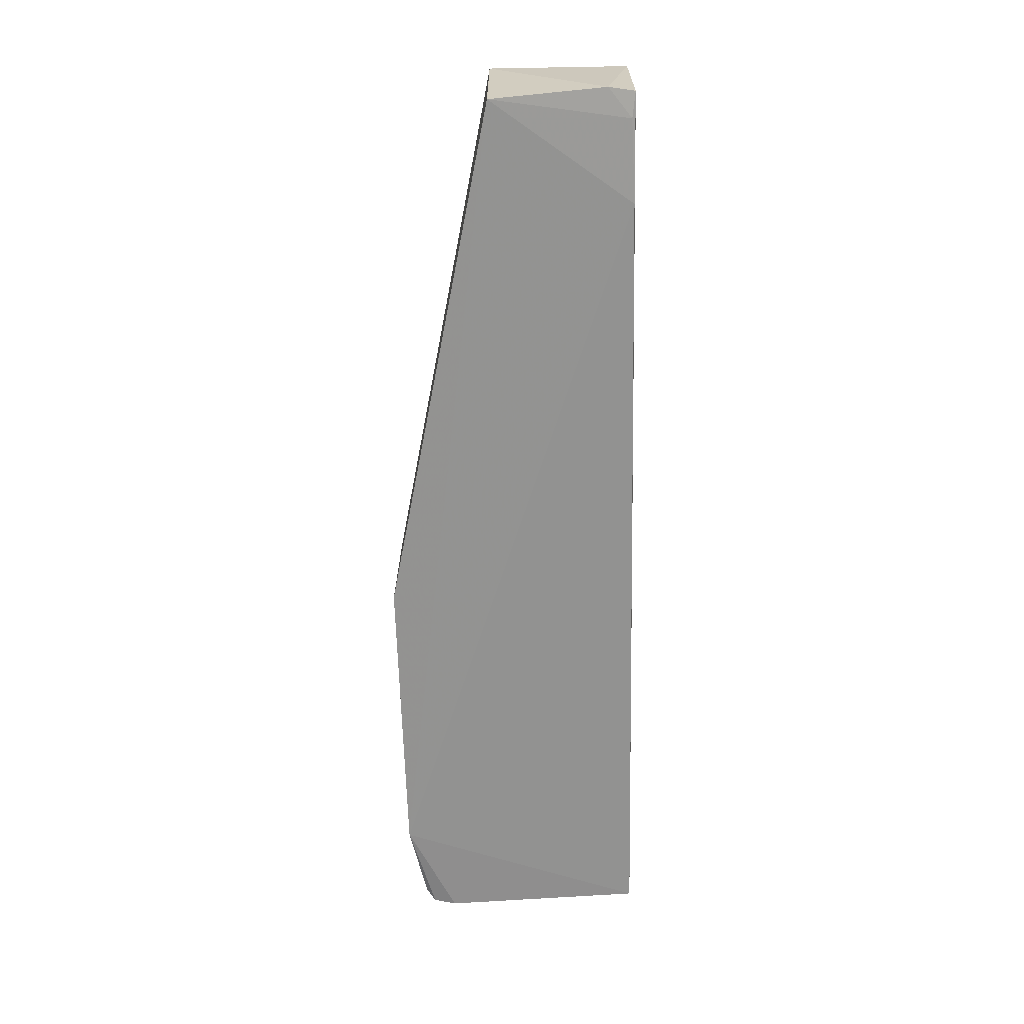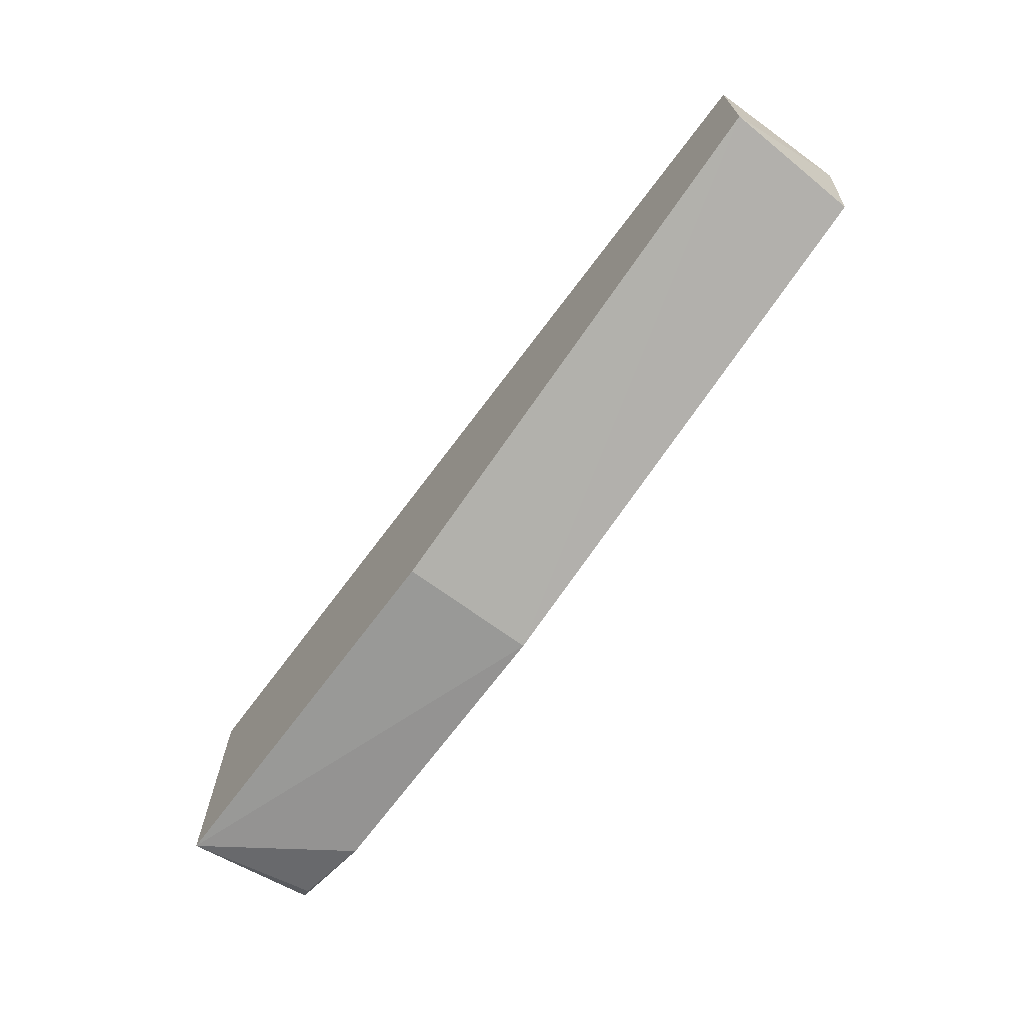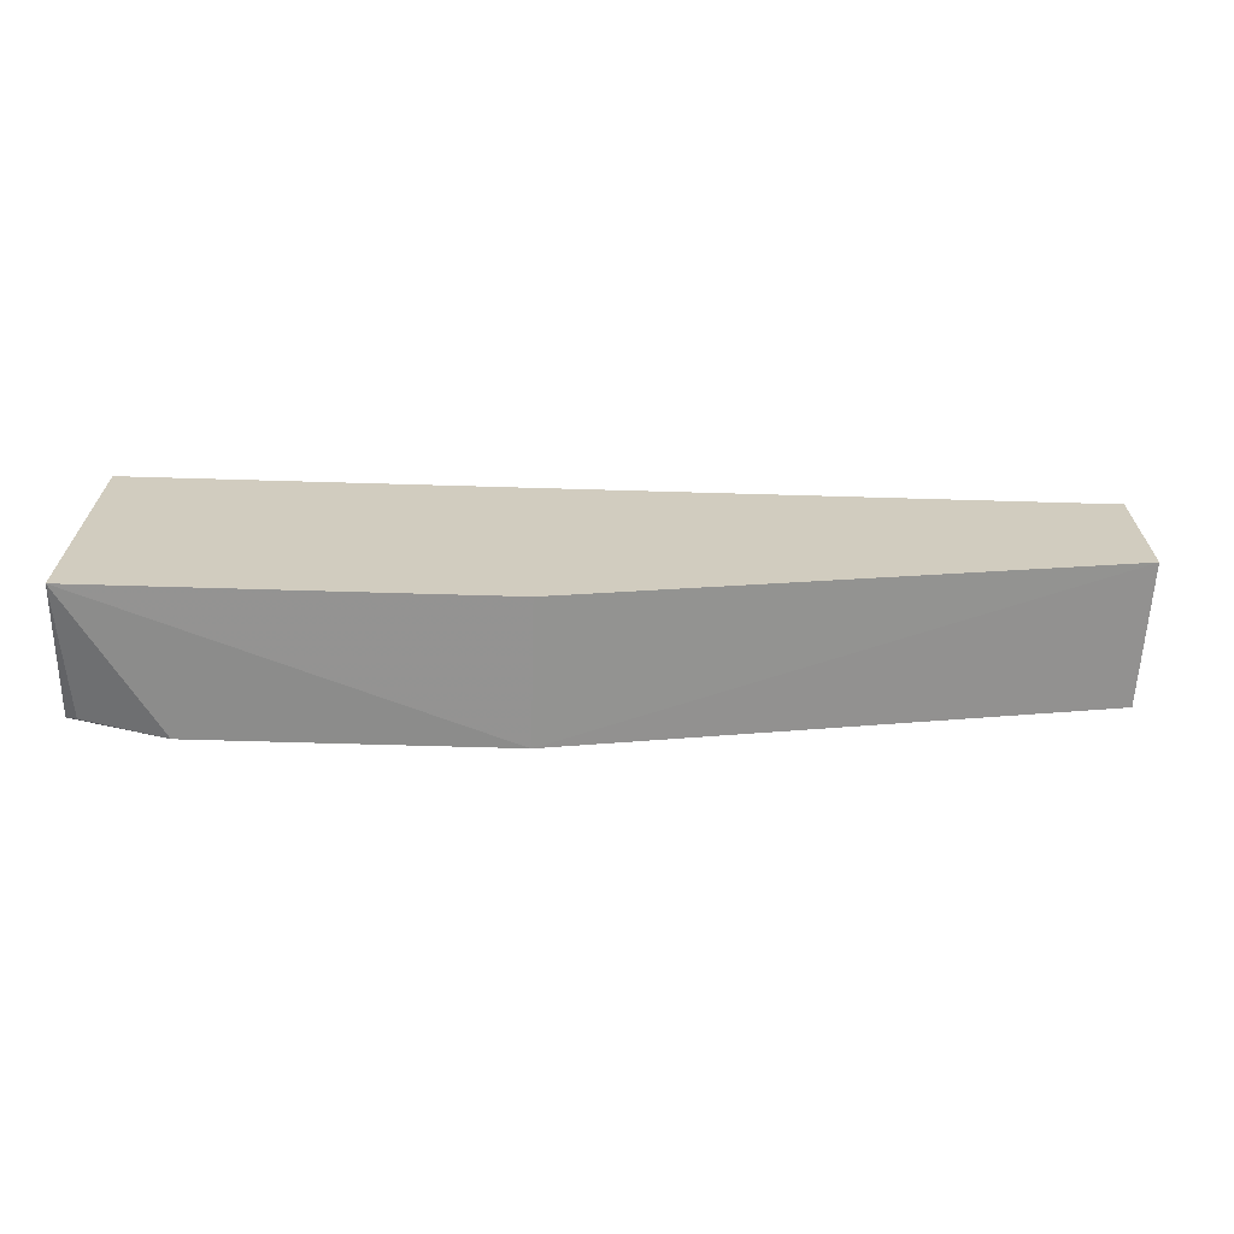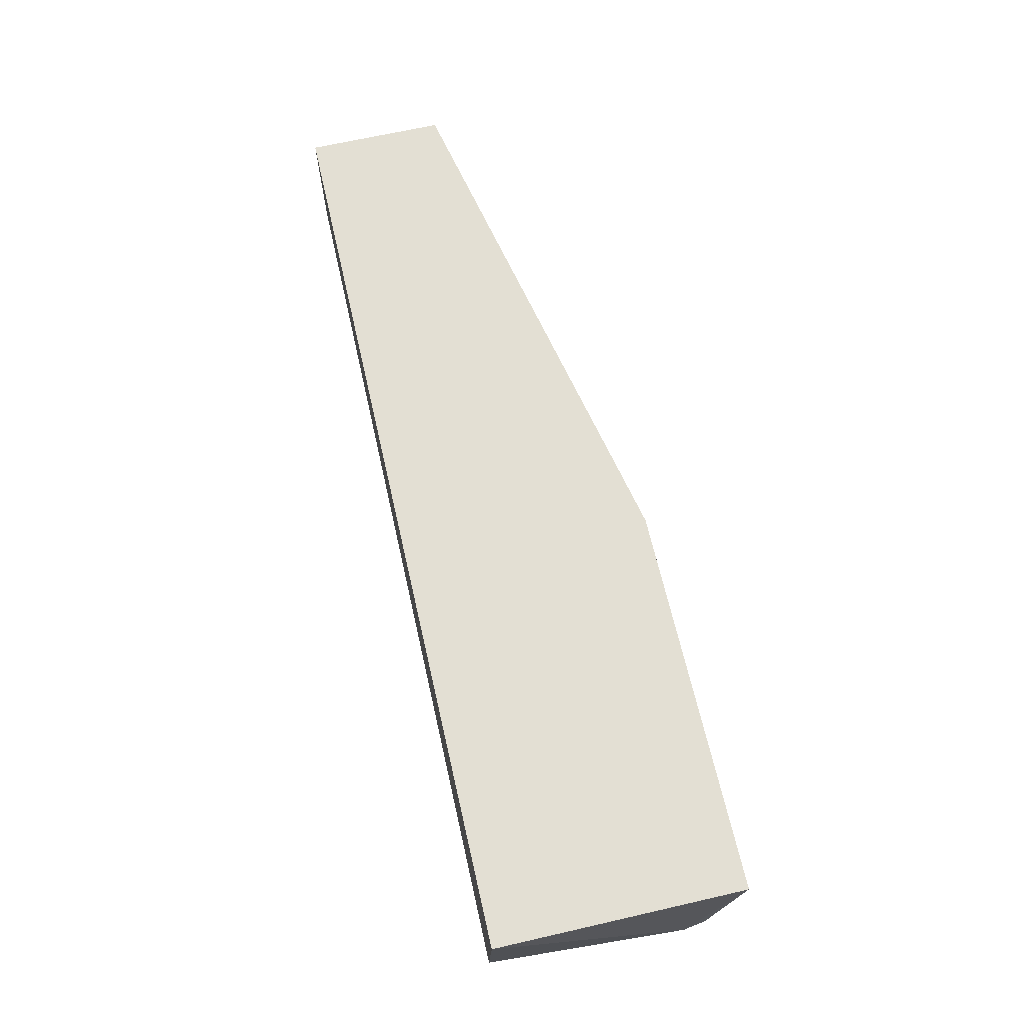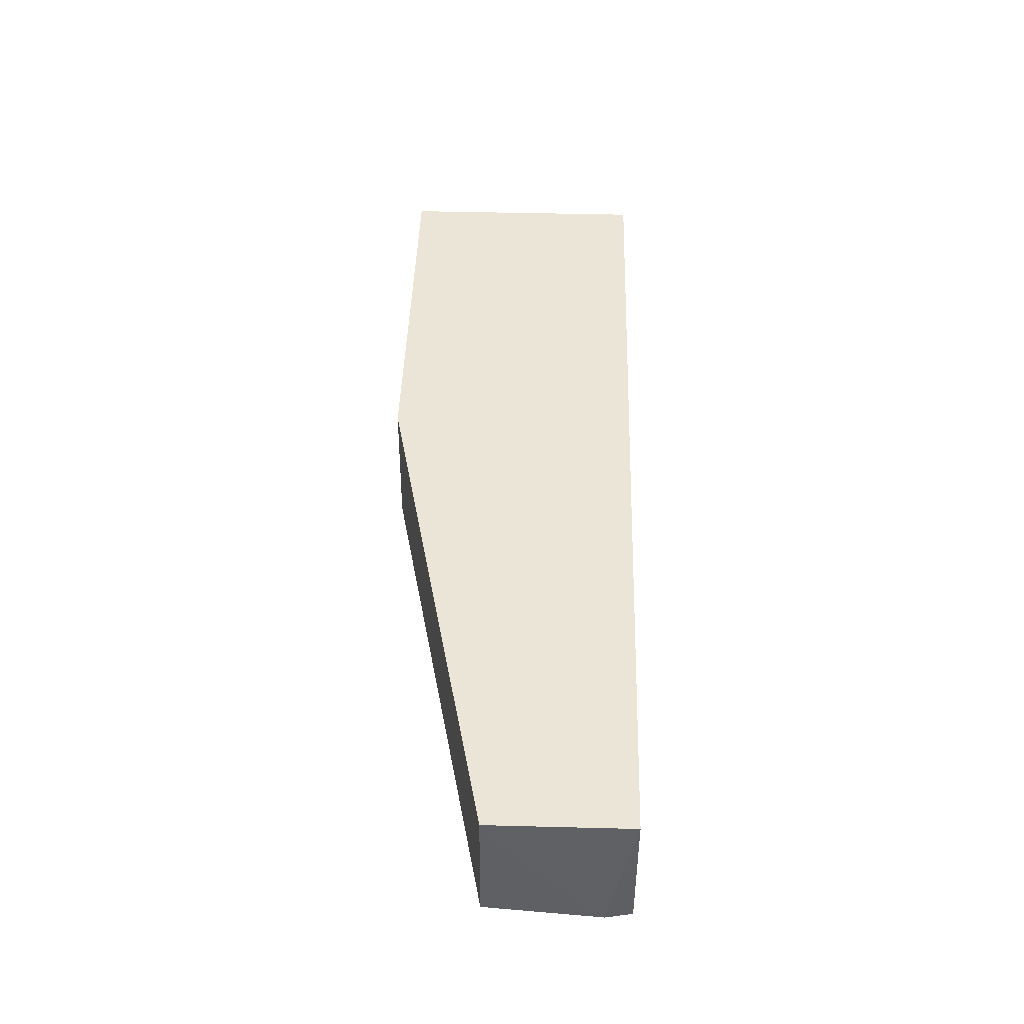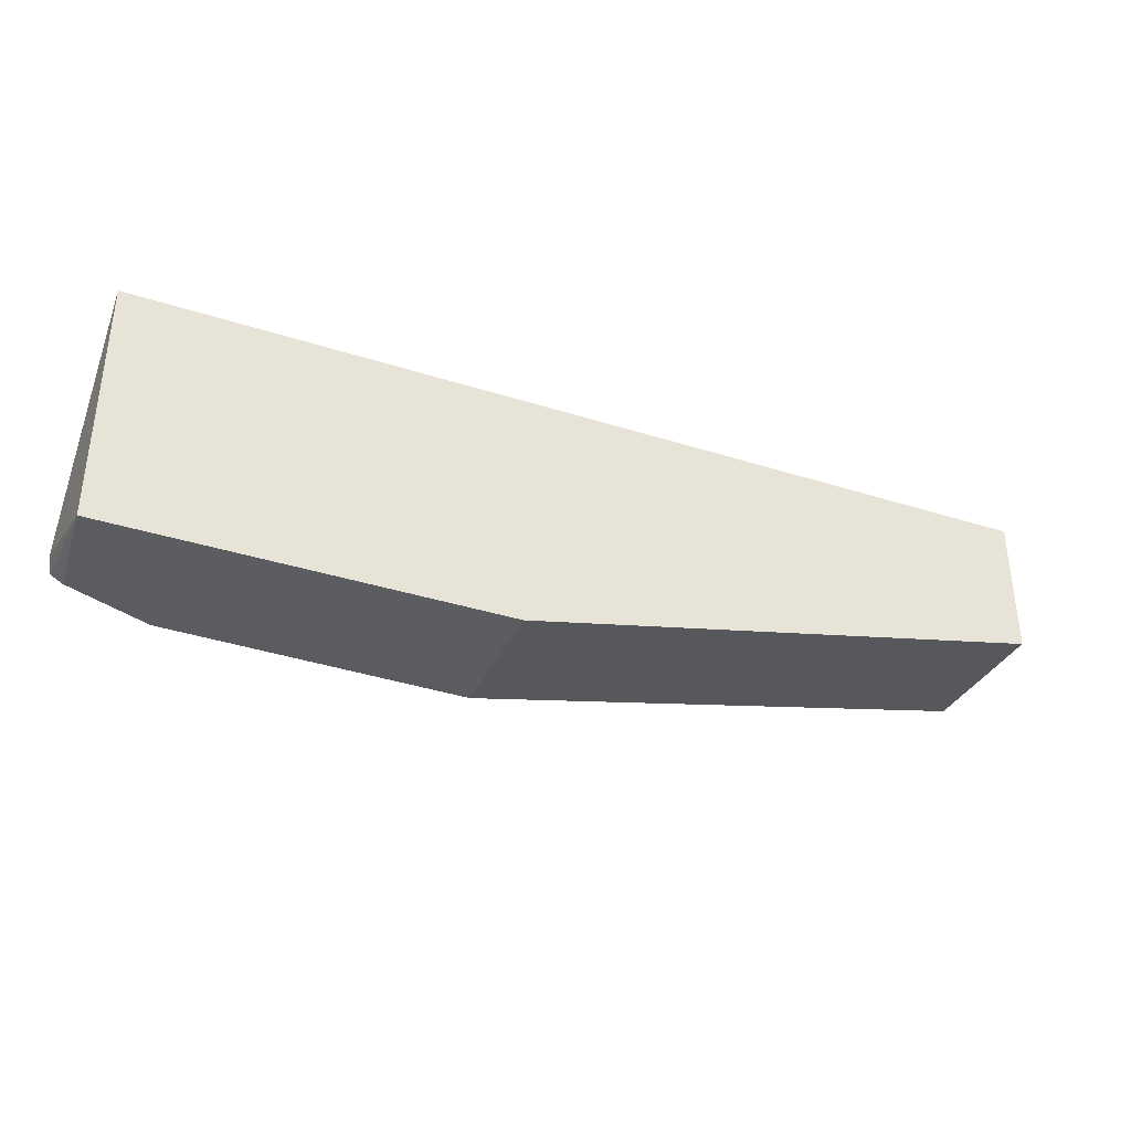
<metadata>
{"format":"obj","ext":"obj","renderer":"f3d","projection":"perspective","resolution":1024,"background":"white","views":[{"elev":-66.5,"azim":91.0,"up":"+Z"},{"elev":-68.6,"azim":53.4,"up":"+Y"},{"elev":-66.3,"azim":-1.7,"up":"+Y"},{"elev":67.1,"azim":-102.9,"up":"+Z"},{"elev":44.4,"azim":91.7,"up":"+Z"},{"elev":-36.0,"azim":-22.7,"up":"+Y"}]}
</metadata>
<code>
v 0.01588 0.09848 -0.1901
v 0.3003 0.1585 -0.2648
v 0.3038 0.2348 -0.1901
v -0.1962 0.2348 -0.1901
v -0.1966 0.1145 -0.2631
v -0.1914 0.2362 -0.2664
v 0.3038 0.1591 -0.1901
v 0.0161 0.09794 -0.2642
v -0.1962 0.09848 -0.1901
v 0.303 0.2349 -0.2634
v -0.1983 0.1268 -0.2647
v 0.2452 0.2346 -0.2674
v -0.1461 0.1005 -0.2655
v 0.3053 0.2208 -0.2637
v -0.1901 0.1096 -0.2613
v 0.2894 0.2331 -0.2653
f 1 3 4
f 6 4 3
f 7 3 1
f 8 7 1
f 8 2 7
f 9 1 4
f 9 8 1
f 10 6 3
f 11 4 6
f 11 9 4
f 11 5 9
f 12 6 10
f 13 8 9
f 13 5 11
f 13 11 6
f 13 6 12
f 13 12 2
f 13 2 8
f 14 7 2
f 14 10 3
f 14 3 7
f 15 13 9
f 15 9 5
f 15 5 13
f 16 12 10
f 16 10 14
f 16 14 2
f 16 2 12

</code>
